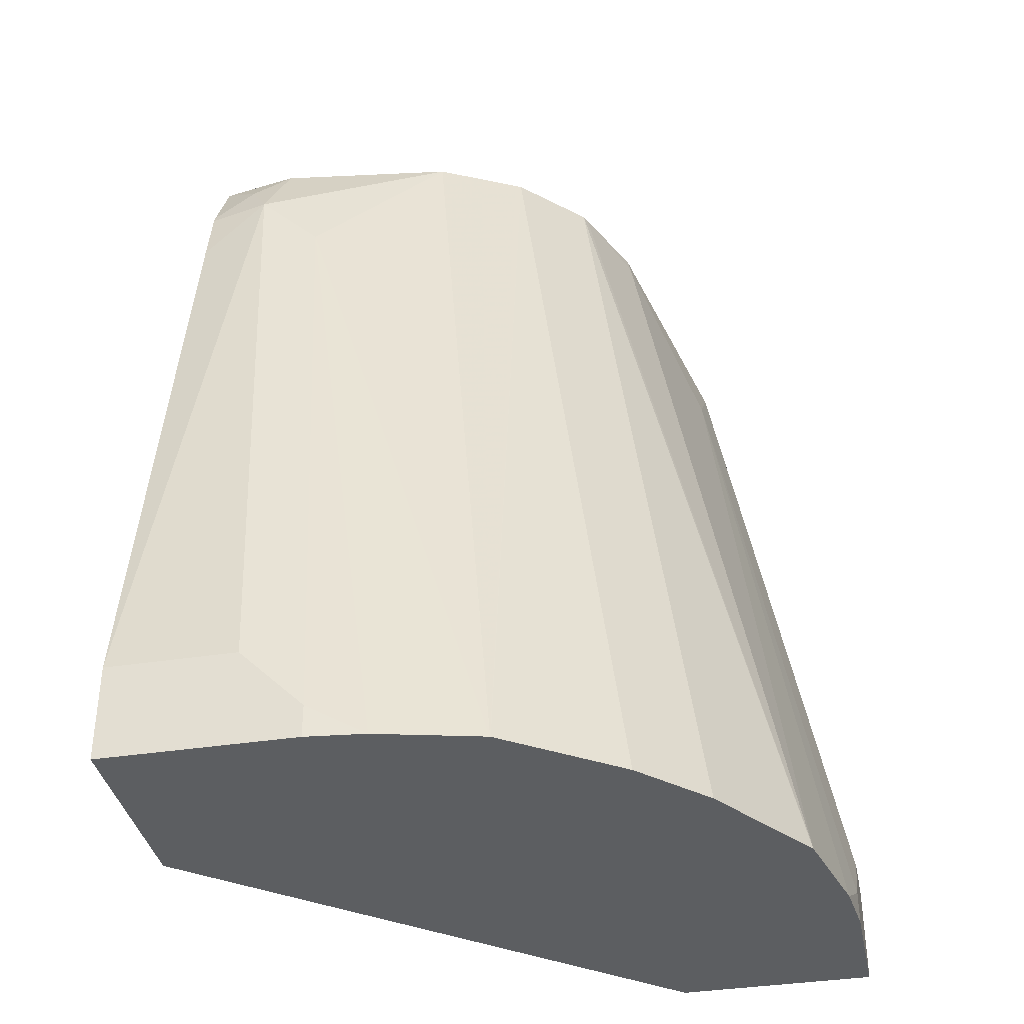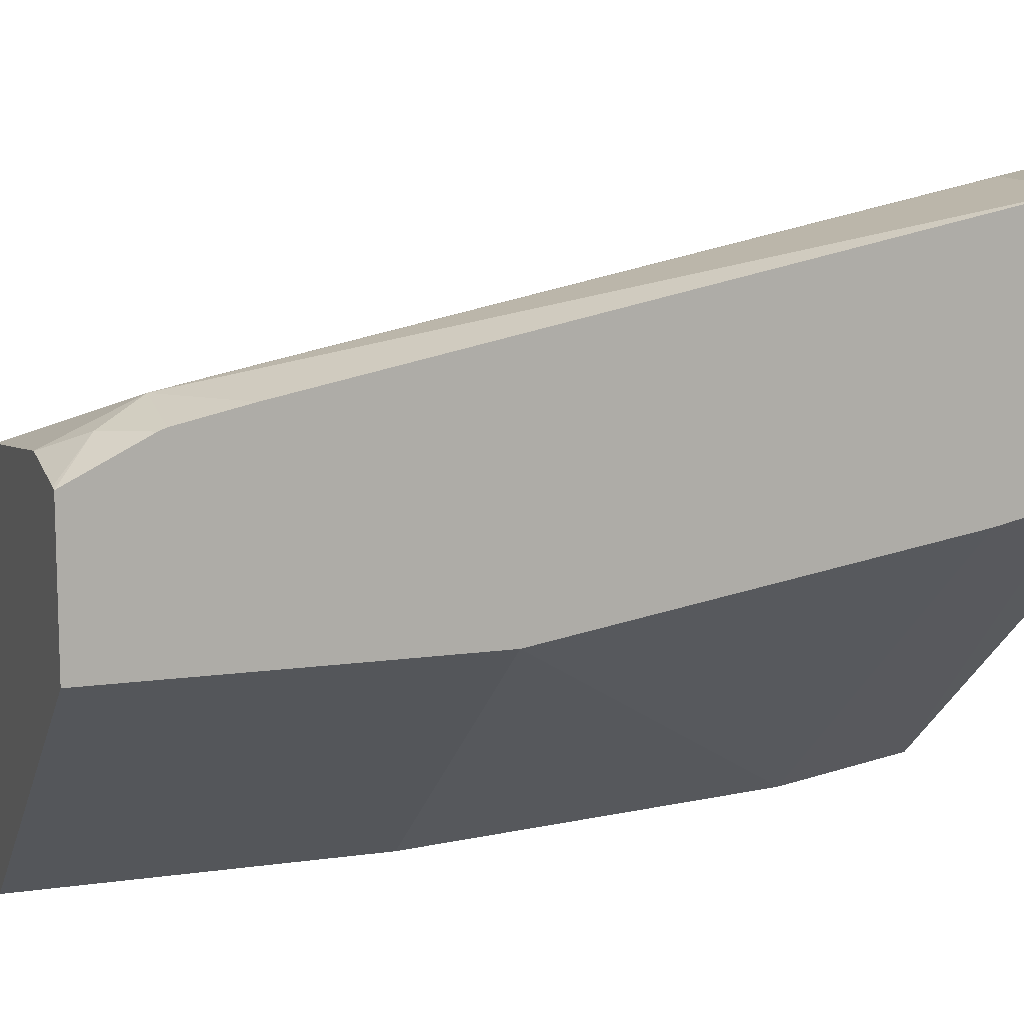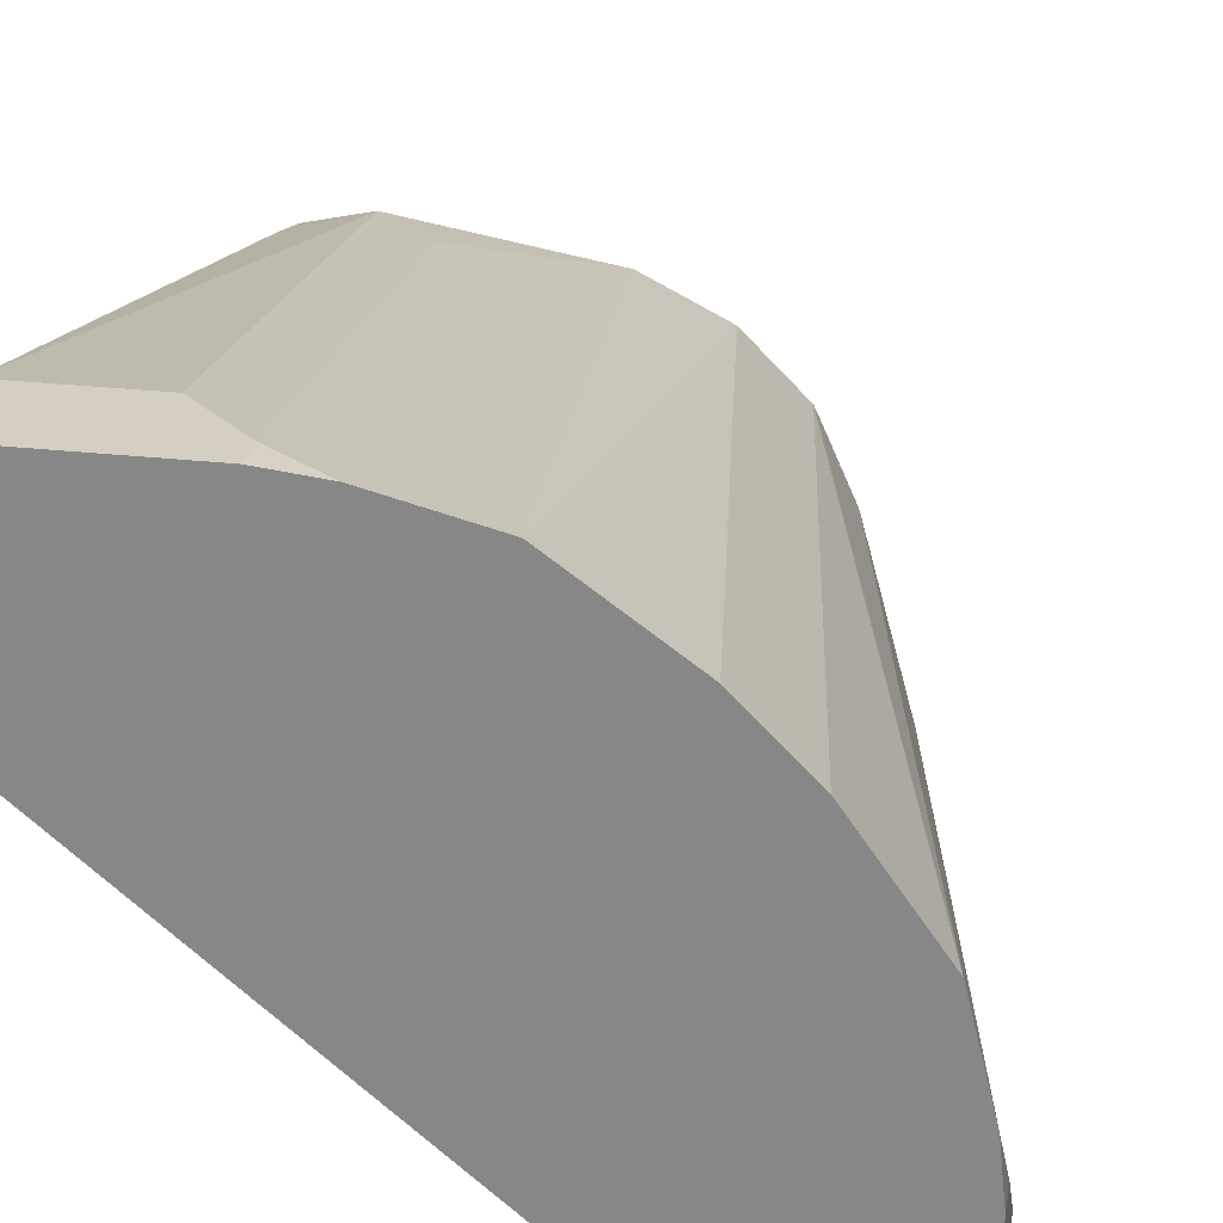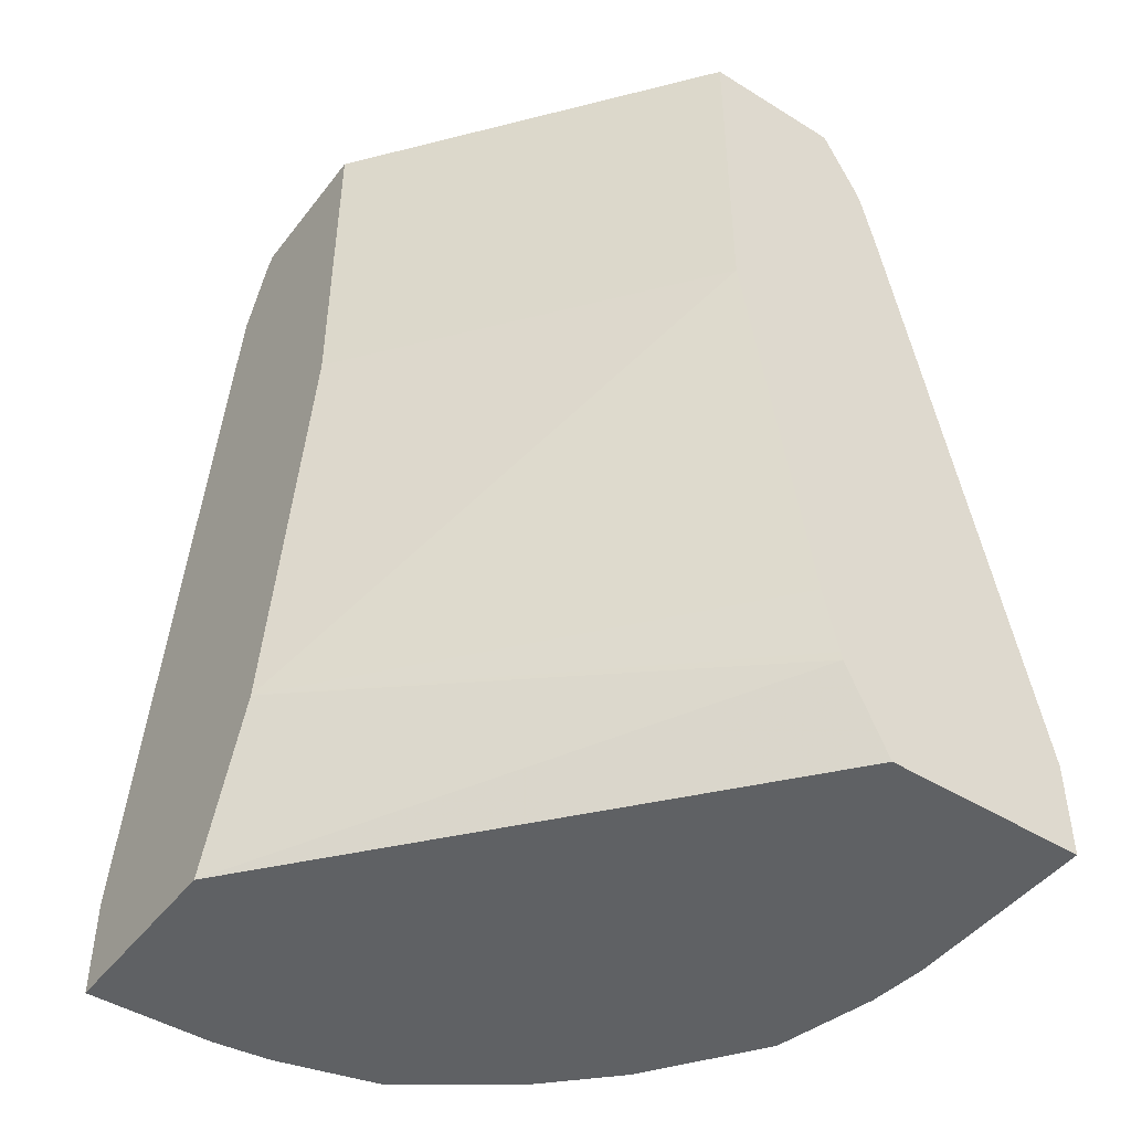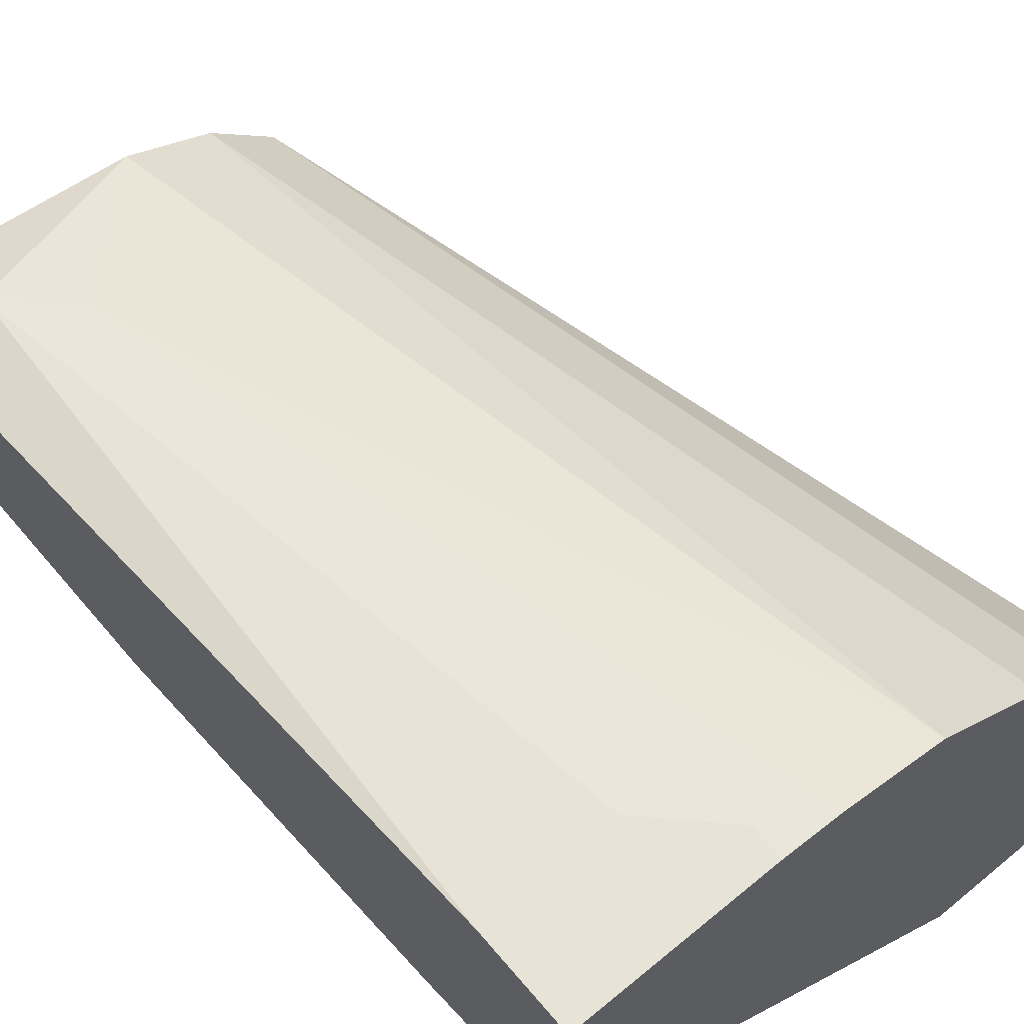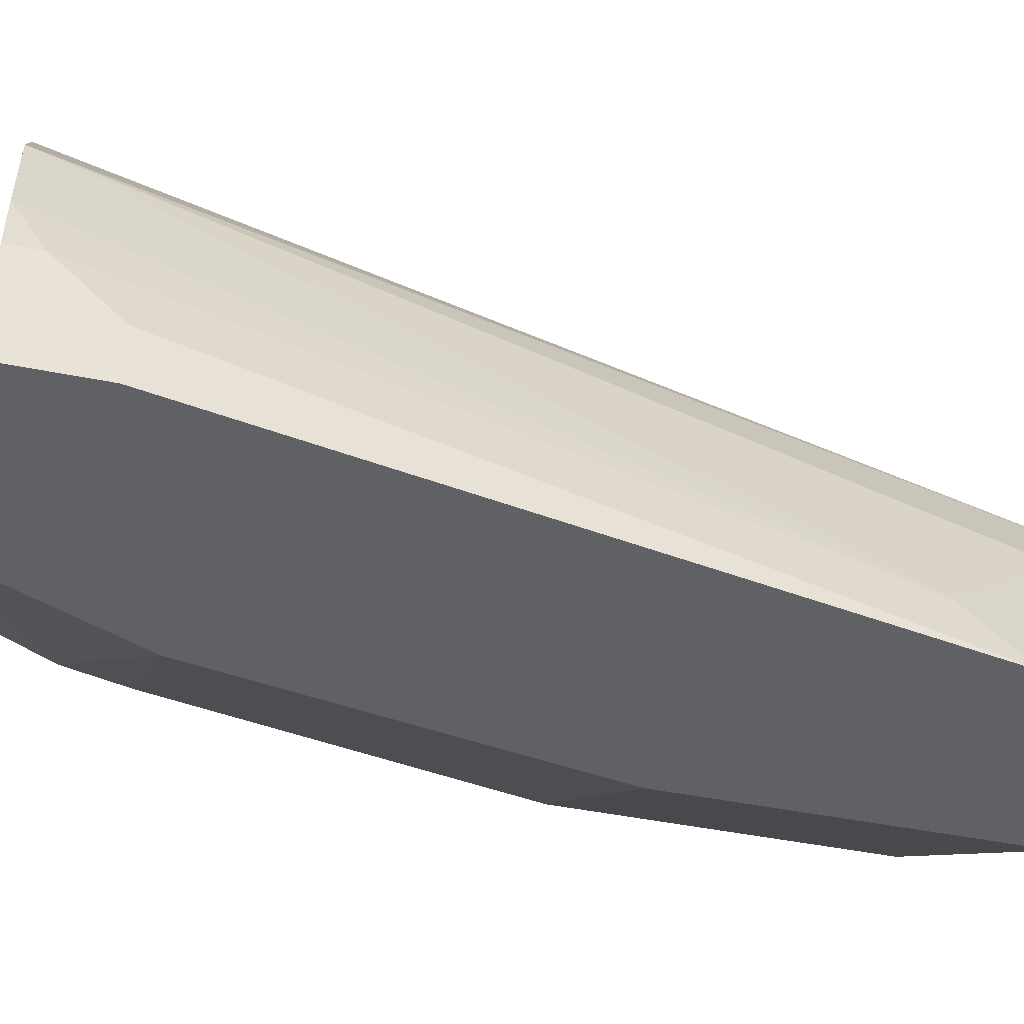
<metadata>
{"format":"obj","ext":"obj","renderer":"f3d","projection":"perspective","resolution":1024,"background":"white","views":[{"elev":-37.3,"azim":11.4,"up":"+Y"},{"elev":11.5,"azim":-109.1,"up":"+Z"},{"elev":25.6,"azim":10.6,"up":"+Z"},{"elev":-46.0,"azim":-125.4,"up":"+Y"},{"elev":62.2,"azim":-40.0,"up":"+Z"},{"elev":-46.8,"azim":77.2,"up":"+Z"}]}
</metadata>
<code>
v -0.02128 0.138 0.1251
v 0.1273 0.138 0.0006769
v -0.02128 0.138 0.1912
v -0.02128 0.1672 0.1115
v 0.1912 0.138 0.0006769
v 0.1062 0.1912 0.0006769
v 0.04248 0.138 0.1912
v -0.02128 0.1699 0.1912
v -0.02128 0.1699 0.1109
v 0.1912 0.138 0.04248
v 0.1912 0.1699 0.0006769
v -0.02128 0.1911 0.1062
v -0.02128 0.3185 0.08497
v 0.08495 0.3186 0.0006769
v 0.06164 0.138 0.1891
v 0.04248 0.1487 0.1912
v -0.02122 0.1699 0.1912
v 1.216e-05 0.4036 0.1487
v -0.02128 0.3823 0.1487
v 0.189 0.138 0.06163
v 0.1912 0.1487 0.04248
v 0.1912 0.1699 0.02124
v 0.1485 0.4034 0.0006769
v -0.02128 0.361 0.08494
v 0.08495 0.4298 0.0006769
v 0.09547 0.138 0.1806
v 0.02125 0.3823 0.1487
v 0.02125 0.1699 0.1912
v 0.06374 0.4298 0.1274
v 0.004962 0.4298 0.1356
v -0.00708 0.4177 0.1416
v -0.02128 0.4057 0.1431
v -0.02128 0.4036 0.1439
v 0.1805 0.1381 0.09558
v 0.1806 0.138 0.09549
v 0.1487 0.3823 0.02124
v 0.1377 0.4255 0.0006769
v 0.1356 0.4298 0.004965
v 0.1264 0.4298 0.06275
v 0.1451 0.4 0.0177
v -0.02128 0.4298 0.08494
v 0.1344 0.4298 0.0006769
v 0.09576 0.138 0.1804
v 0.09558 0.1381 0.1805
v 0.0779 0.4298 0.1203
v -0.01918 0.4298 0.1315
v -0.02128 0.4298 0.131
v 0.1804 0.138 0.09579
v 0.1274 0.4248 0.06374
v 0.1143 0.4298 0.08992
v 0.1133 0.4298 0.09204
v 0.1328 0.138 0.154
v 0.09202 0.4298 0.1133
v 0.0899 0.4298 0.1143
v 0.154 0.138 0.1328
f 17 28 18
f 23 40 36
f 25 41 47
f 25 47 46
f 25 54 53
f 25 30 29
f 25 29 45
f 25 45 54
f 23 39 40
f 25 46 30
f 23 38 39
f 20 21 36
f 22 23 36
f 21 22 36
f 20 36 34
f 20 34 35
f 18 33 19
f 18 32 33
f 18 31 32
f 18 30 31
f 18 29 30
f 25 53 51
f 18 27 29
f 23 37 38
f 25 51 50
f 34 36 49
f 25 39 38
f 16 18 28
f 51 52 55
f 51 53 52
f 48 51 55
f 44 54 45
f 44 53 54
f 43 53 44
f 43 52 53
f 39 49 40
f 39 50 49
f 37 42 38
f 25 50 39
f 36 40 49
f 34 50 51
f 34 49 50
f 34 48 35
f 31 47 32
f 31 46 47
f 30 46 31
f 29 44 45
f 26 29 27
f 26 44 29
f 26 43 44
f 25 38 42
f 34 51 48
f 16 27 18
f 1 9 4
f 15 26 27
f 1 4 2
f 1 12 9
f 1 13 12
f 1 24 13
f 1 41 24
f 1 47 41
f 1 32 47
f 1 33 32
f 1 19 33
f 1 8 19
f 1 7 3
f 1 15 7
f 1 26 15
f 1 43 26
f 1 52 43
f 1 55 52
f 1 48 55
f 1 35 48
f 1 20 35
f 1 10 20
f 1 5 10
f 1 2 5
f 15 27 16
f 2 4 6
f 2 6 14
f 1 3 8
f 2 25 42
f 2 14 25
f 14 24 41
f 13 24 14
f 11 23 22
f 10 21 20
f 8 18 19
f 8 17 18
f 7 15 16
f 6 13 14
f 6 12 13
f 6 9 12
f 5 21 10
f 14 41 25
f 5 11 22
f 4 9 6
f 3 17 8
f 3 28 17
f 3 16 28
f 3 7 16
f 2 11 5
f 2 23 11
f 2 37 23
f 2 42 37
f 5 22 21

</code>
